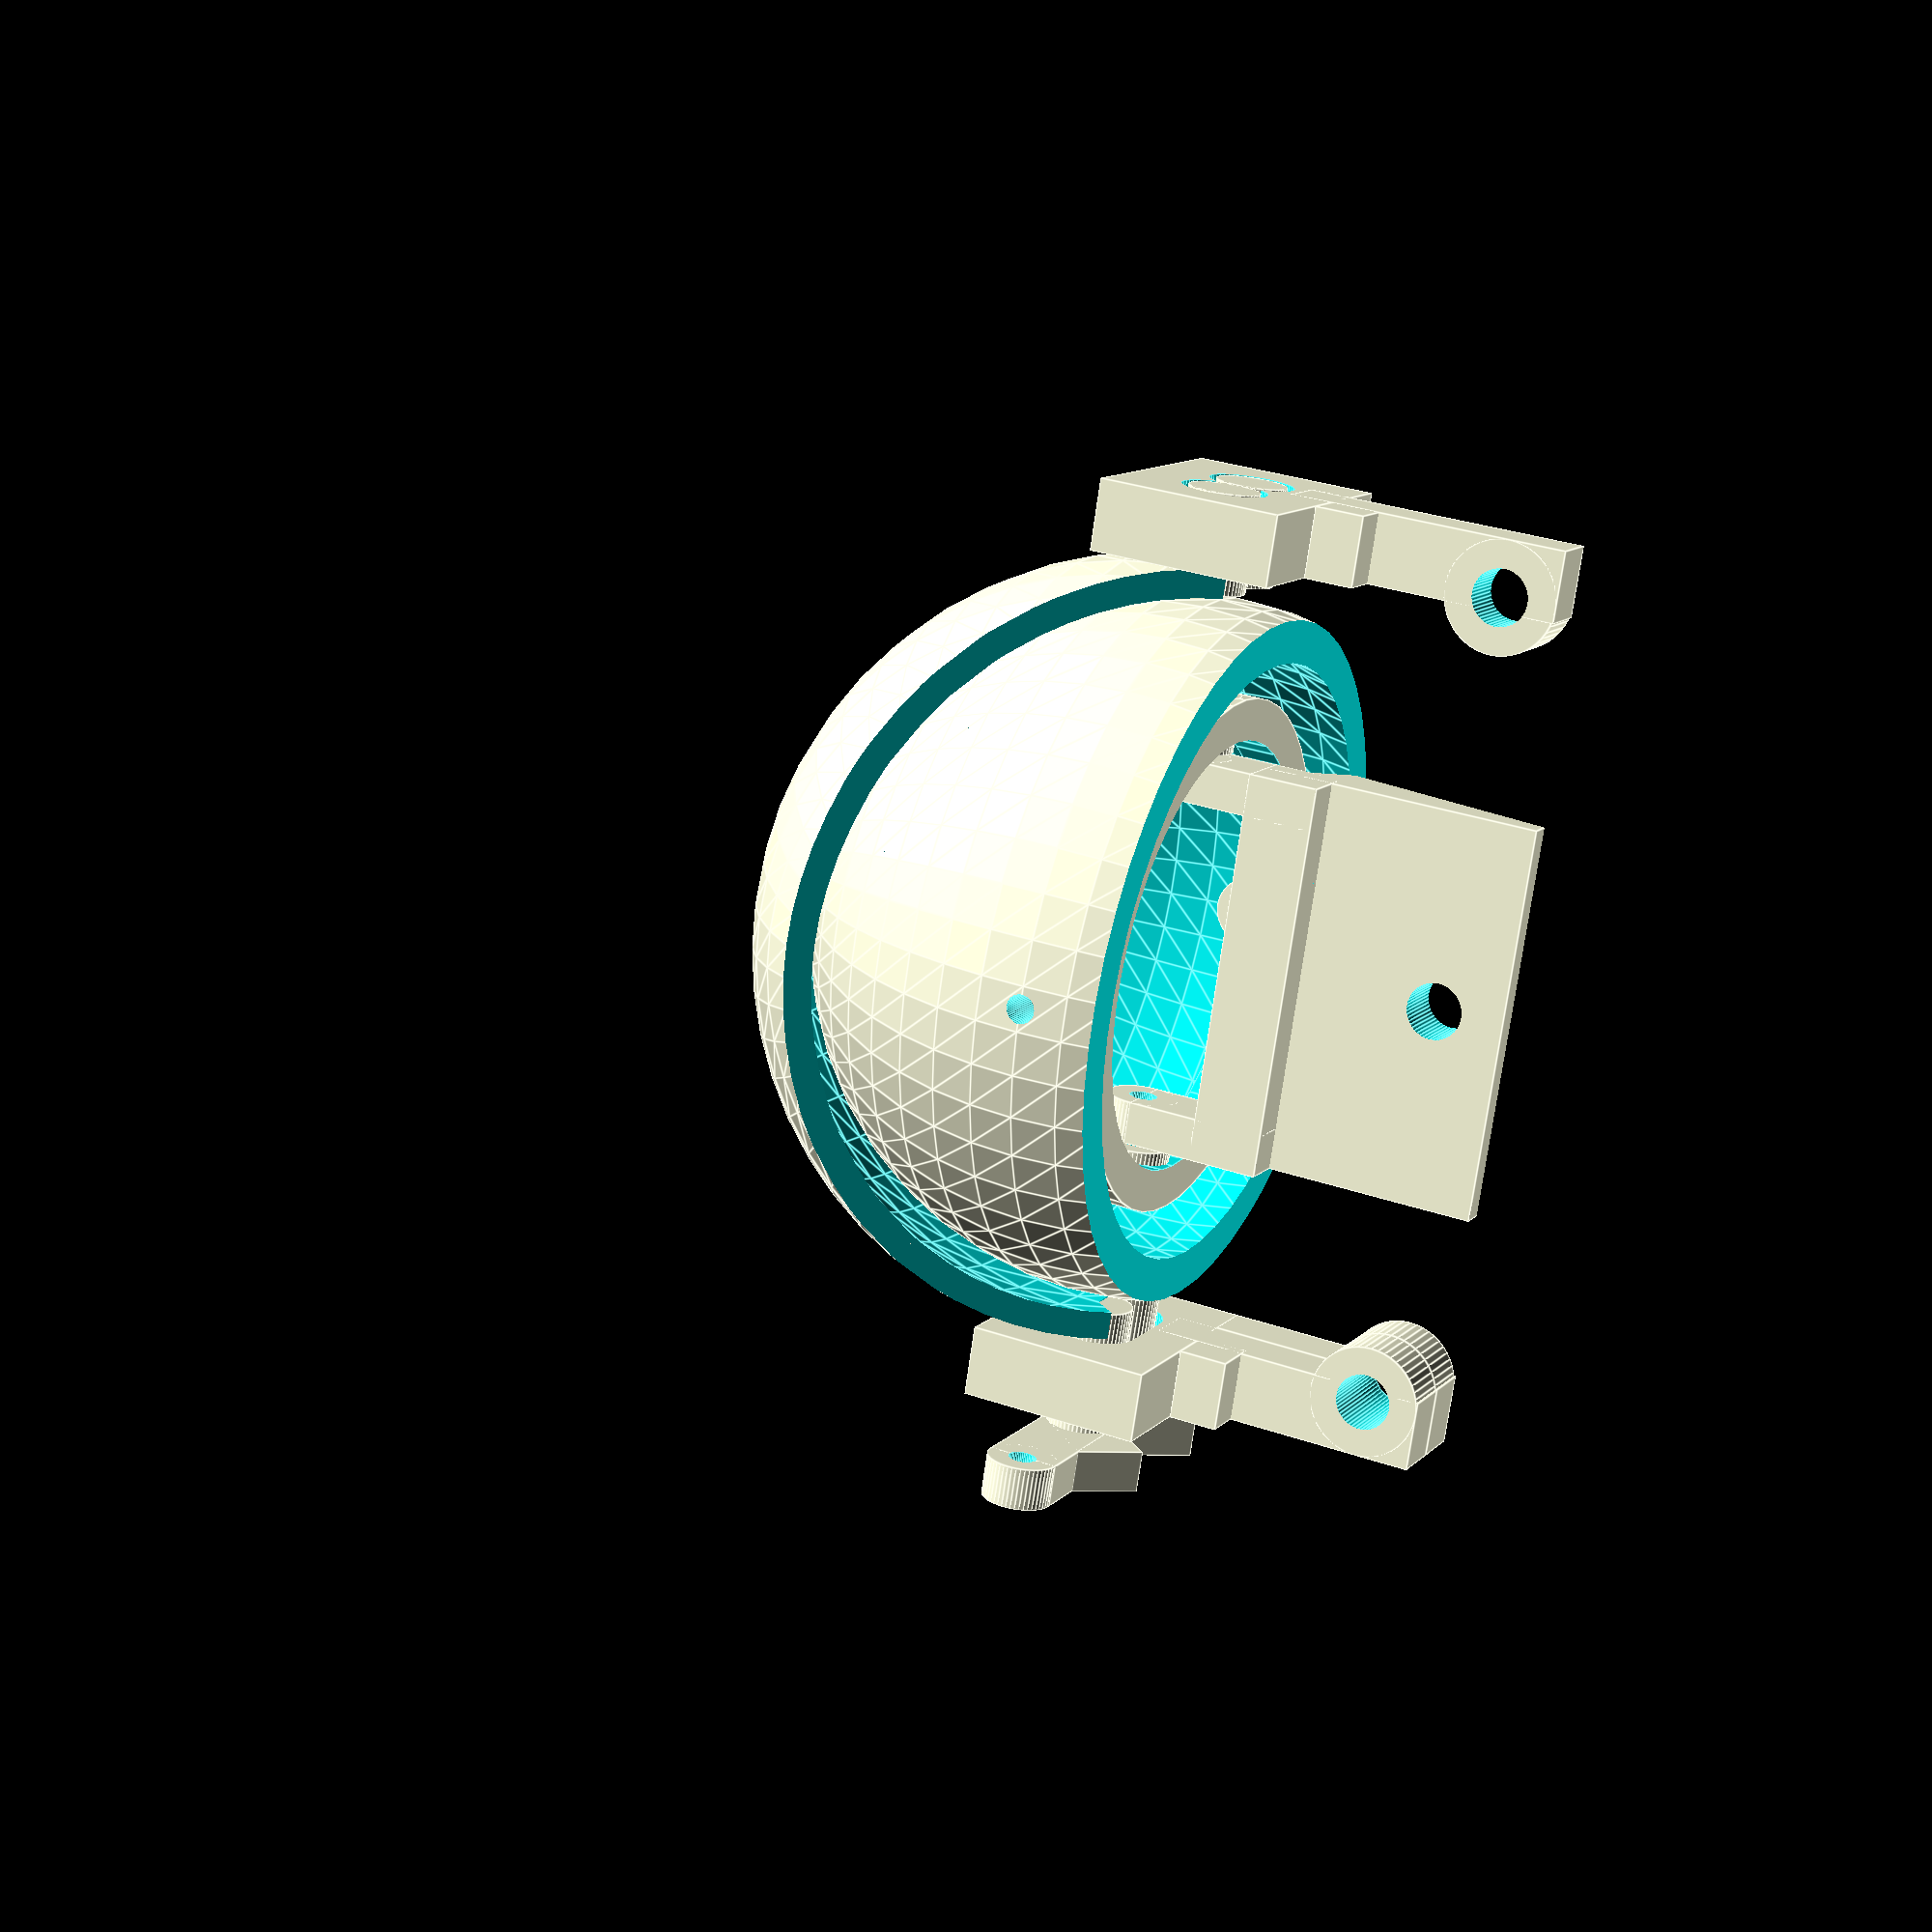
<openscad>
/*
 * Large eye for 3D printing
 *
 * Copyright 2016-2017 Matthew Bells
 * BSD3 license, see LICENSE.txt for details.
 */

// ---------- parameters ----------

ball_dia=50;
ball_thick=3;
camera_dia=7+.5;
camera_inset=10;

ball_lid_gap=1;
lid_thick=2;

axel_dia=5;
axel_len=10;
axel_len_outer=5;
lid_arm_len=10;
lid_arm_thick=3;

joint_arm_thick=4;
joint_gap=0.5;

rod_dia=2;
bolt_dia=4;
bolt_head_dia=8;
bolt_pos=10;

hinge_arm_len=10;
plate_len=40;
knucle_thickness=4;

// ----------

lids_open=0;

// ----------

$fn=50;
epsilon=0.001;

// ---------- features
// Major aspects, calculated from parameters

lid_inner_dia=ball_dia+2*ball_lid_gap;
lid_outer_dia=lid_inner_dia+2*lid_thick;

knuckle_width=axel_dia+2*knucle_thickness;
knuckle_depth=axel_dia;
knuckle_height=axel_dia*2+2*knucle_thickness;
joint_len=lid_arm_len;

plate_edge=hinge_arm_len;

// ---------- build

eyeball();
eyeball_joint_outer();
eyeball_joint_inner();
lid_upper();
lid_lower();
hinge_knuckle_outer();
hinge_knuckle_inner_top();
hinge_knuckle_inner_bottom();
//hinge_knuckle_inner();


// ---------- details

module eyeball() {
    ball_inner_dia=ball_dia-2*ball_thick;
    difference() {
            union() {
            difference() {
                sphere(r = ball_dia/2);

                difference() {
                    sphere(r = ball_dia/2-ball_thick);
                    translate([0,0,ball_dia*3/4])
                    cylinder(h = ball_dia, r=ball_dia/2, center = true);
                }

                translate([0,0,ball_dia/2-camera_inset])
                cylinder(h = ball_dia/4, r1=0, r2=ball_dia/2);

                // camera hole
                translate([0,0,-ball_dia]) cylinder(h = 100, r1=camera_dia/2);

                // back
                translate([0,0,-ball_dia*3/5]) cylinder(h = ball_dia, r=ball_dia/2, center = true);
            }

            // joint
            rotate([0,0,90]) {
                translate([ball_inner_dia/2,0,0]) rotate([0,90,0])
                cylinder(h=joint_arm_thick, r=axel_dia/2, center = true);
                translate([-ball_inner_dia/2,0,0]) rotate([0,90,0])
                cylinder(h=joint_arm_thick, r=axel_dia/2, center = true);
            }
        }
        // joint
        rotate([0,0,90]) {
            translate([ball_inner_dia/2,0,0]) rotate([0,90,0])
            cylinder(h=joint_arm_thick+ball_thick, r=rod_dia/2, center = true);
            translate([-ball_inner_dia/2,0,0]) rotate([0,90,0])
            cylinder(h=joint_arm_thick+ball_thick, r=rod_dia/2, center = true);
        }
    }
}

module eyeball_joint_outer() {
    joint_outer_r=ball_dia/2-ball_thick-joint_arm_thick/2-joint_arm_thick/4-joint_gap;

    difference() {
        union() {
            translate([0,0,-lid_arm_thick/2]) difference() {
                cylinder(h = lid_arm_thick, r=joint_outer_r, center = true);
                cylinder(h = lid_arm_thick+epsilon, r=joint_outer_r-lid_arm_thick, center = true);
            }
            translate([joint_outer_r-joint_arm_thick/2,0,0]) rotate([0,90,0])
            cylinder(h=joint_arm_thick, r=axel_dia/2, center = true);
            translate([-(joint_outer_r-joint_arm_thick/2),0,0]) rotate([0,90,0])
            cylinder(h=joint_arm_thick, r=axel_dia/2, center = true);

            rotate([0,0,90]) {
                translate([joint_outer_r-lid_arm_thick+joint_arm_thick/2,0,0]) rotate([0,90,0])
                cylinder(h=joint_arm_thick, r=axel_dia/2, center = true);
                translate([-(joint_outer_r-lid_arm_thick+joint_arm_thick/2),0,0]) rotate([0,90,0])
                cylinder(h=joint_arm_thick, r=axel_dia/2, center = true);
            }
        }

        translate([joint_outer_r-joint_arm_thick/2,0,0]) rotate([0,90,0])
        cylinder(h=joint_arm_thick+1, r=rod_dia/2, center = true);
        translate([-(joint_outer_r-joint_arm_thick/2),0,0]) rotate([0,90,0])
        cylinder(h=joint_arm_thick+1, r=rod_dia/2, center = true);

        rotate([0,0,90]) {
            translate([joint_outer_r-lid_arm_thick+joint_arm_thick/2,0,0]) rotate([0,90,0])
            cylinder(h=joint_arm_thick+1, r=rod_dia/2, center = true);
            translate([-(joint_outer_r-lid_arm_thick+joint_arm_thick/2),0,0]) rotate([0,90,0])
            cylinder(h=joint_arm_thick+1, r=rod_dia/2, center = true);
        }
    }

}

module eyeball_joint_inner() {
    joint_outer_r=ball_dia/2-ball_thick-joint_arm_thick/2-joint_arm_thick/4-joint_gap;
    joint_inner_r=joint_outer_r-joint_arm_thick-joint_arm_thick/4-joint_arm_thick/4;
    joint_len=lid_arm_len;

    {
        translate([joint_inner_r,0,0])
        eyeball_joint_inner_arm();
        translate([-joint_inner_r,0,0])
        eyeball_joint_inner_arm();

        translate([0,0,-hinge_arm_len+axel_dia/2])
        cube(size=[joint_inner_r*2+lid_arm_thick,axel_dia,axel_dia], center = true);

        // Mounting plate:
        backset=bolt_pos/2;
        translate([0,-lid_arm_thick,-hinge_arm_len-bolt_pos+backset]) {
            difference() {
                union() {
                    translate([0,0,-backset])
                    rotate([90,0,0])
                    cylinder(h=axel_dia*.8, r=bolt_head_dia/2, center = true);
                    difference() {
                        cube(size=[joint_inner_r*2+lid_arm_thick,axel_dia,plate_len/2], center = true);


                        translate([0,0,plate_len/3-lid_arm_thick])
                        rotate([-45,0,0])
                        cube(size=[joint_inner_r*2+lid_arm_thick+epsilon,axel_dia,plate_len/2], center = true);

                        translate([0,-lid_arm_thick,-lid_arm_thick])
                        rotate([10,0,0])
                        cube(size=[joint_inner_r*2+lid_arm_thick+epsilon,axel_dia,plate_len/2], center = true);
                    }
                }
                // Bolt hole:
                translate([0,0,-backset])
                rotate([90,0,0])
                cylinder(h=lid_arm_thick*2+epsilon, r=bolt_dia/2, center = true);
            }
        }
    }
}

module eyeball_joint_inner_arm() {
    difference() {
        union() {
            rotate([0,90,0])
            cylinder(h=lid_arm_thick, r=axel_dia/2, center = true);
            translate([0,0,-joint_len/2])
            cube(size=[lid_arm_thick,axel_dia,hinge_arm_len], center = true);
        }
        rotate([0,90,0])
        cylinder(h=lid_arm_thick+epsilon, r=rod_dia/2, center = true);
    }
}

module lid_upper() {
    rotate([90,-90,0])
    translate([0,0,axel_dia/2])
    rotate([0,-lids_open*45,0])
    {
        difference() {
            sphere(r = lid_outer_dia/2);
            sphere(r = lid_inner_dia/2);

            // Lower side
            translate([0,0,-lid_outer_dia/2-axel_dia/2]) cube(size=lid_outer_dia, center = true);

            // Upper side
            rotate([0,-45,0])
            translate([0,0,lid_outer_dia/2+axel_dia/2]) cube(size=lid_outer_dia, center = true);

            // To be replaced by cylinder:
            translate([-lid_outer_dia/2,0,-outer_dia/2]) cube(size=lid_outer_dia, center = true);
            rotate([0,45,0])
            translate([-lid_outer_dia/2,0,-outer_dia/2]) cube(size=lid_outer_dia, center = true);
        }

        translate([0,lid_inner_dia/2+axel_len_outer+lid_thick,0])
        rotate([90,0,0]) cylinder(h=axel_len_outer+lid_thick, r=axel_dia/2);

        translate([0,-lid_inner_dia/2,0])
        rotate([90,0,0]) cylinder(h=axel_len+lid_thick, r=axel_dia/2);

        rotate([0,90,0])
        translate([-axel_len/2,-lid_outer_dia/2-axel_len+lid_arm_thick/2,0]) {
            difference() {
                union() {
                    cube(size=[lid_arm_len,lid_arm_thick,axel_dia], center = true);
                    translate([-lid_arm_len/2,0,0]) rotate([90,0,0])
                    cylinder(h=lid_arm_thick, r=axel_dia/2, center = true);
                }
                translate([-lid_arm_len/2,0,0]) rotate([90,0,0])
                cylinder(h=lid_arm_thick+epsilon, r=rod_dia/2, center = true);
            }
        }
        translate([0,-lid_outer_dia/2-axel_len+lid_arm_thick/2,0])
        rotate([0,45,0])
        translate([-lid_arm_thick,0,0])
        cube(size=[lid_arm_thick*2,lid_arm_thick,axel_dia], center = true);
    }
}

module lid_lower() {
    rotate([90,-90,0])
    translate([0,0,-axel_dia/2])
    rotate([0,lids_open*45,0])
    {
        difference() {
            sphere(r = lid_outer_dia/2);
            sphere(r = lid_inner_dia/2);

            // Upper side
            translate([0,0,lid_outer_dia/2+axel_dia/2]) cube(size=lid_outer_dia, center = true);

            // Lower side
            rotate([0,45,0])
            translate([0,0,-(lid_outer_dia/2+axel_dia/2)]) cube(size=lid_outer_dia, center = true);

            // To be replaced by cylinder:
            translate([-lid_outer_dia/2,0,lid_outer_dia/2]) cube(size=lid_outer_dia, center = true);
            rotate([0,-45,0])
            translate([-lid_outer_dia/2,0,lid_outer_dia/2]) cube(size=lid_outer_dia, center = true);
        }

        translate([0,lid_inner_dia/2+axel_len_outer+lid_thick,0])
        rotate([90,0,0]) cylinder(h=axel_len_outer+lid_thick, r=axel_dia/2);

        translate([0,-lid_inner_dia/2,0])
        rotate([90,0,0]) cylinder(h=axel_len+lid_thick, r=axel_dia/2);

        rotate([0,-90,0])
        translate([-axel_len/2,-lid_outer_dia/2-axel_len+lid_arm_thick/2,0]) {
            difference() {
                union() {
                    cube(size=[lid_arm_len,lid_arm_thick,axel_dia], center = true);
                    translate([-lid_arm_len/2,0,0]) rotate([90,0,0])
                    cylinder(h=lid_arm_thick, r=axel_dia/2, center = true);
                }
                translate([-lid_arm_len/2,0,0]) rotate([90,0,0])
                cylinder(h=lid_arm_thick+epsilon, r=rod_dia/2, center = true);
            }
        }
        translate([0,-lid_outer_dia/2-axel_len+lid_arm_thick/2,0])
        rotate([0,-45,0])
        translate([-lid_arm_thick,0,0])
        cube(size=[lid_arm_thick*2,lid_arm_thick,axel_dia], center = true);
    }
}

// ---------- Knuckles

module hinge_knuckle_outer() {
    translate([-lid_outer_dia/2-knuckle_depth/2,0,0])
    difference() {
        cube(size=[knuckle_depth,knuckle_height,knuckle_width], center = true);
        translate([0,axel_dia/2,0])
        rotate([0,90,0])
        cylinder(h=knuckle_depth+epsilon, r=axel_dia/2+joint_gap, center = true);

        translate([0,-axel_dia/2,0])
        rotate([0,90,0])
        cylinder(h=knuckle_depth+epsilon, r=axel_dia/2+joint_gap, center = true);
    }

    joint_outer_r=ball_dia/2-ball_thick-joint_arm_thick/2-joint_arm_thick/4-joint_gap;
    joint_inner_r=joint_outer_r-joint_arm_thick-joint_arm_thick/4-joint_arm_thick/4;
    placement=-lid_outer_dia/2-knuckle_depth/2;

    // Need to calc same z as inner joint:
    ledge_size=hinge_arm_len-knuckle_width/2;
    translate([placement,0,-knuckle_width/2-ledge_size/2])
    cube(size=[knuckle_depth,joint_arm_thick,ledge_size], center = true);

    bolt_offset=bolt_head_dia/2-knuckle_depth/2;

    backset=bolt_head_dia/2;
    plat_len=hinge_arm_len+bolt_pos;

    translate([placement,-lid_arm_thick,-hinge_arm_len-bolt_pos+knuckle_width/2])
    difference() {
        union() {
            cube(size=[knuckle_depth,joint_arm_thick,plat_len], center = true);
            translate([bolt_offset,0,-plat_len/2+backset])
            rotate([90,0,0])
            cylinder(h=axel_dia*.8, r=bolt_head_dia/2, center = true);
        }
        // Bolt hole:
        translate([bolt_offset,0,-plat_len/2+backset])
        rotate([90,0,0])
        cylinder(h=lid_arm_thick*2+epsilon, r=bolt_dia/2, center = true);
    }
}

module hinge_knuckle_inner_top() {
    difference() {
        hinge_knuckle_inner();

        translate([lid_outer_dia/2+knuckle_depth/2,knuckle_height/2-axel_dia/2,0])
        cube(size=[knuckle_depth*5,knuckle_height,knuckle_width*5], center = true);
    }
}

module hinge_knuckle_inner_bottom() {
    intersection() {
        hinge_knuckle_inner();

        translate([lid_outer_dia/2+knuckle_depth/2,knuckle_height/2-axel_dia/2,0])
        cube(size=[knuckle_depth*5,knuckle_height,knuckle_width*5], center = true);
    }
}

module hinge_knuckle_inner() {
    translate([lid_outer_dia/2+knuckle_depth/2,0,0])
    difference() {
        cube(size=[knuckle_depth,knuckle_height,knuckle_width], center = true);
        translate([0,axel_dia/2,0])
        rotate([0,90,0])
        cylinder(h=knuckle_depth+epsilon, r=axel_dia/2+joint_gap, center = true);

        translate([0,-axel_dia/2,0])
        rotate([0,90,0])
        cylinder(h=knuckle_depth+epsilon, r=axel_dia/2+joint_gap, center = true);

        cube(size=[knuckle_depth+epsilon,axel_dia+2*joint_gap,axel_dia+2*joint_gap], center = true);
    }

    joint_outer_r=ball_dia/2-ball_thick-joint_arm_thick/2-joint_arm_thick/4-joint_gap;
    joint_inner_r=joint_outer_r-joint_arm_thick-joint_arm_thick/4-joint_arm_thick/4;
    placement=lid_outer_dia/2+knuckle_depth/2;

    // Need to calc same z as inner joint:
    ledge_size=hinge_arm_len-knuckle_width/2;
    translate([placement,0,-knuckle_width/2-ledge_size/2])
    cube(size=[knuckle_depth,joint_arm_thick,ledge_size], center = true);

    bolt_offset=-bolt_head_dia/2+knuckle_depth/2;
    backset=bolt_head_dia/2;
    plat_len=hinge_arm_len+bolt_pos;

    translate([placement,-lid_arm_thick,-hinge_arm_len-bolt_pos+knuckle_width/2])
    difference() {
        union() {
            cube(size=[knuckle_depth,joint_arm_thick,plat_len], center = true);

            translate([0,-joint_arm_thick,0])
            cube(size=[knuckle_depth,joint_arm_thick,plat_len], center = true);

            translate([bolt_offset,0,-plat_len/2+backset])
            rotate([90,0,0])
            cylinder(h=axel_dia*.8, r=bolt_head_dia/2, center = true);

            translate([bolt_offset,-joint_arm_thick,-plat_len/2+backset])
            rotate([90,0,0])
            cylinder(h=axel_dia*.8, r=bolt_head_dia/2, center = true);
        }
        // Bolt hole:
        translate([bolt_offset,0,-plat_len/2+backset])
        rotate([90,0,0])
        cylinder(h=lid_arm_thick*4+epsilon, r=bolt_dia/2, center = true);

    }
}

</openscad>
<views>
elev=149.1 azim=251.8 roll=63.5 proj=p view=edges
</views>
